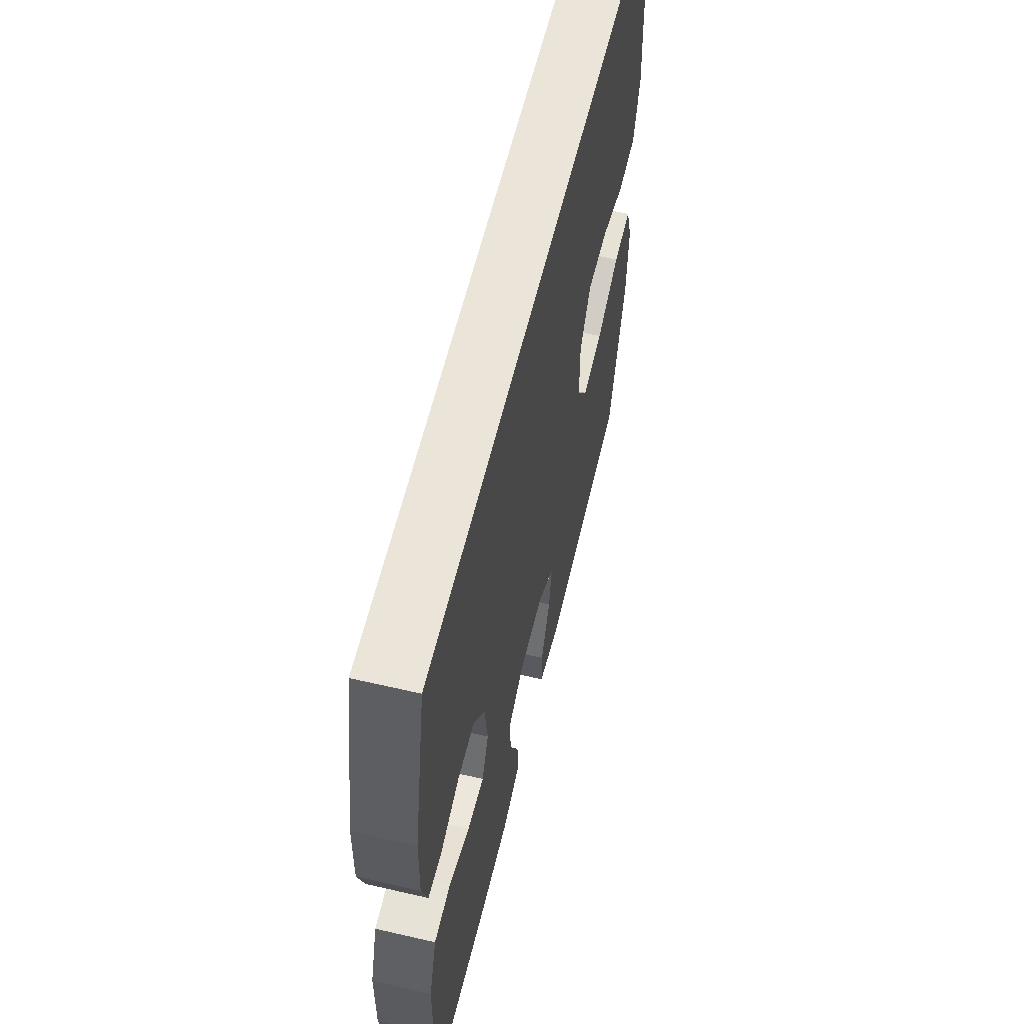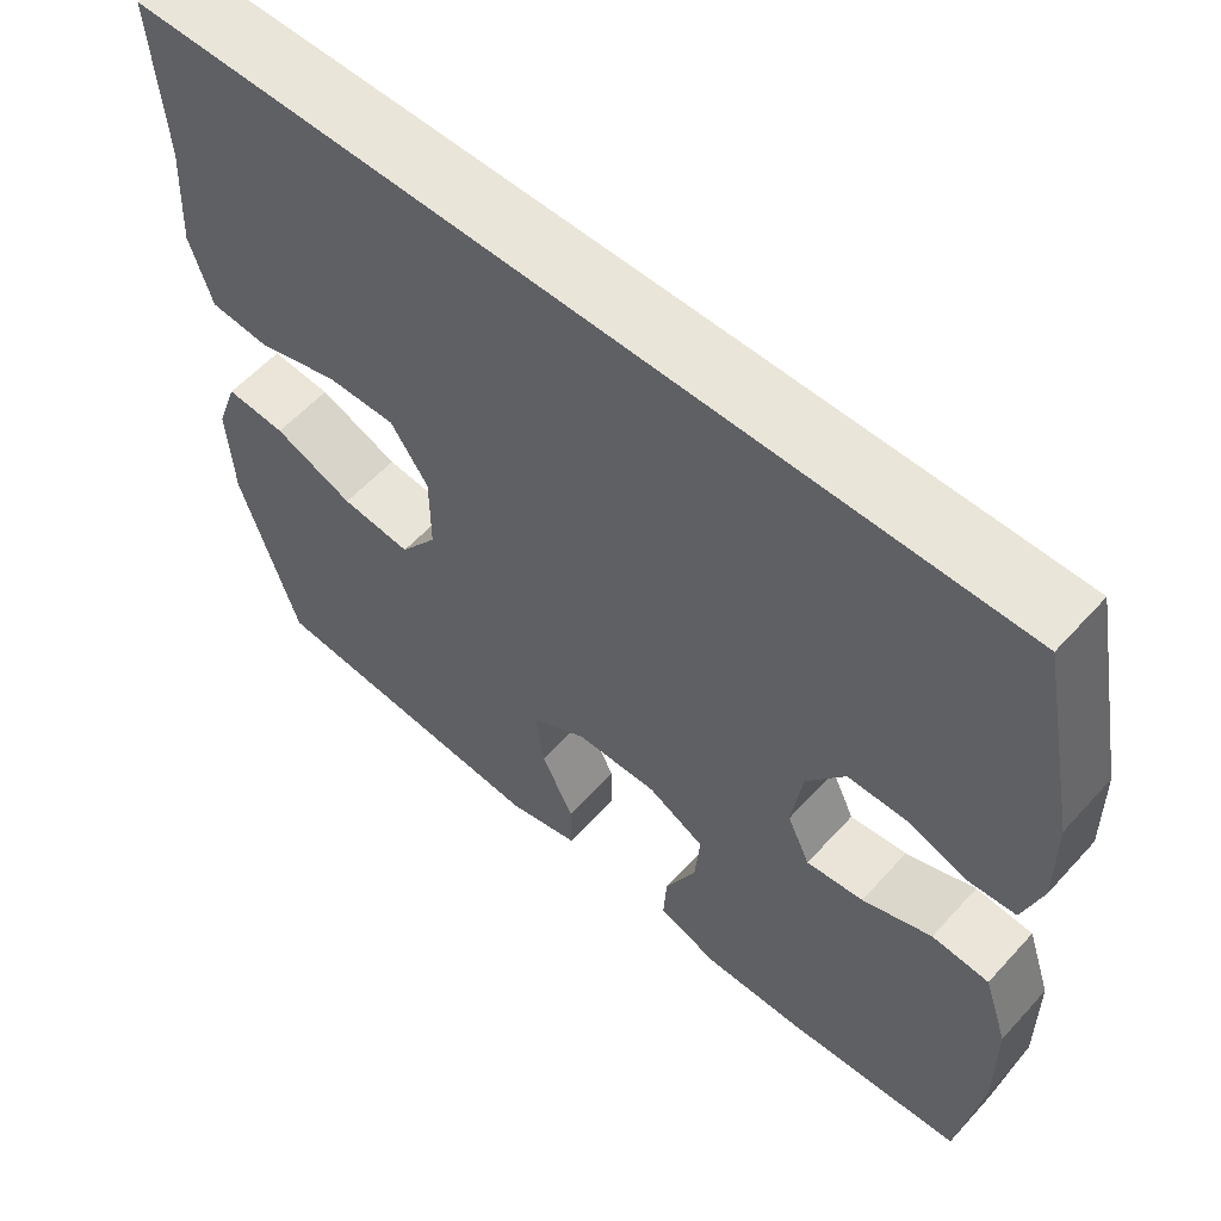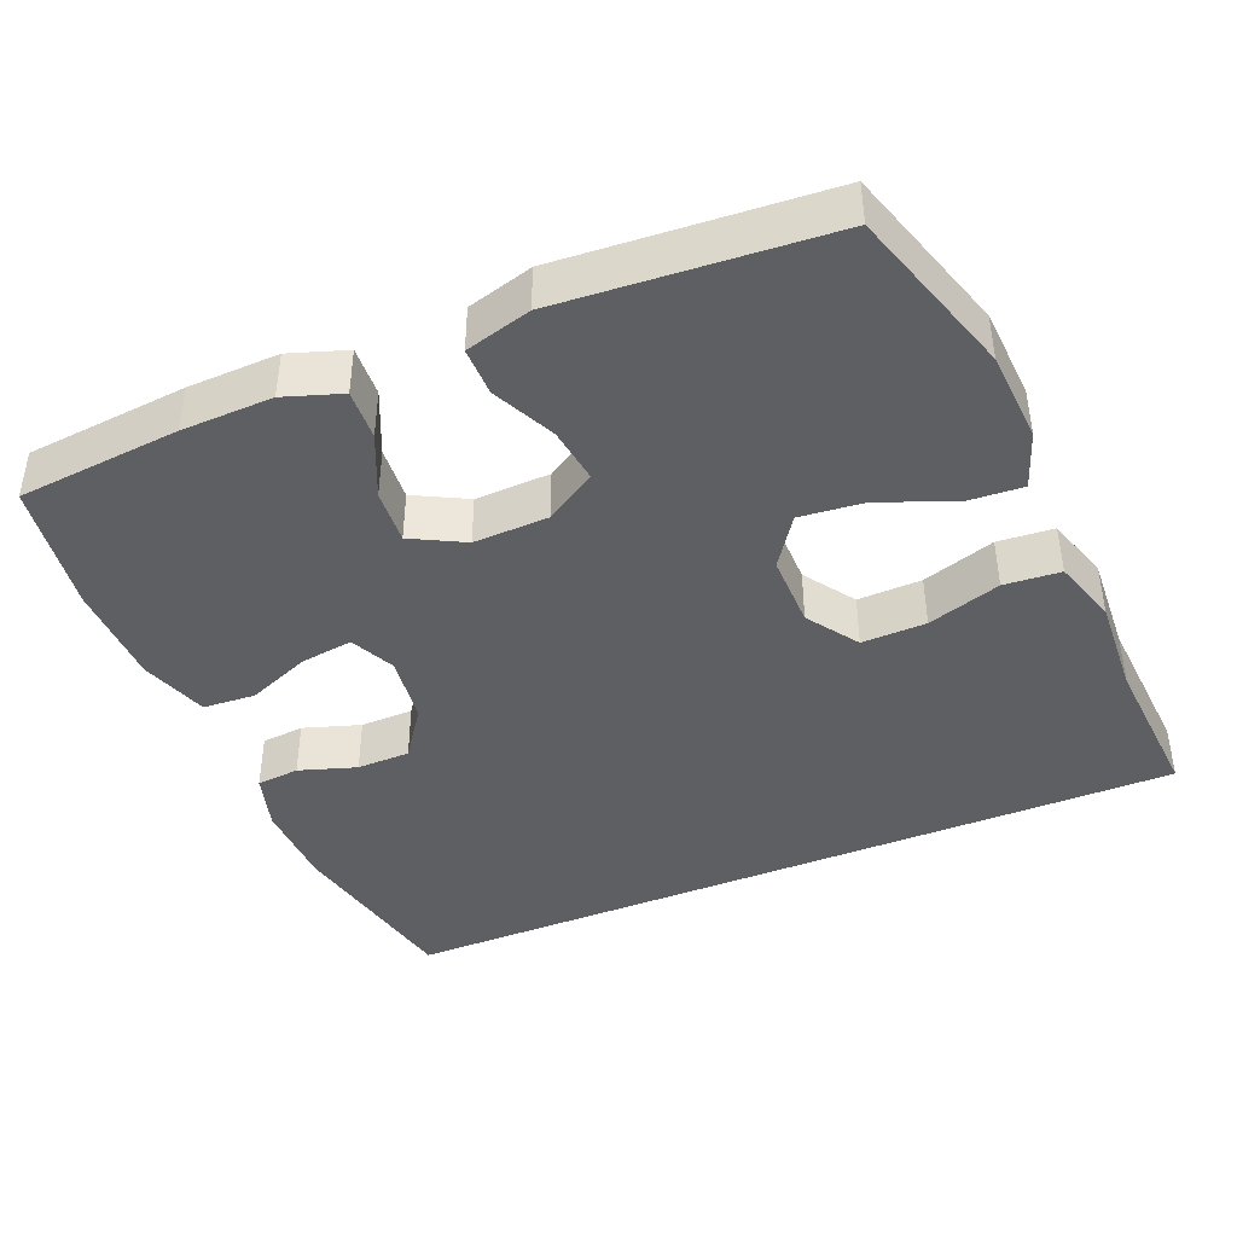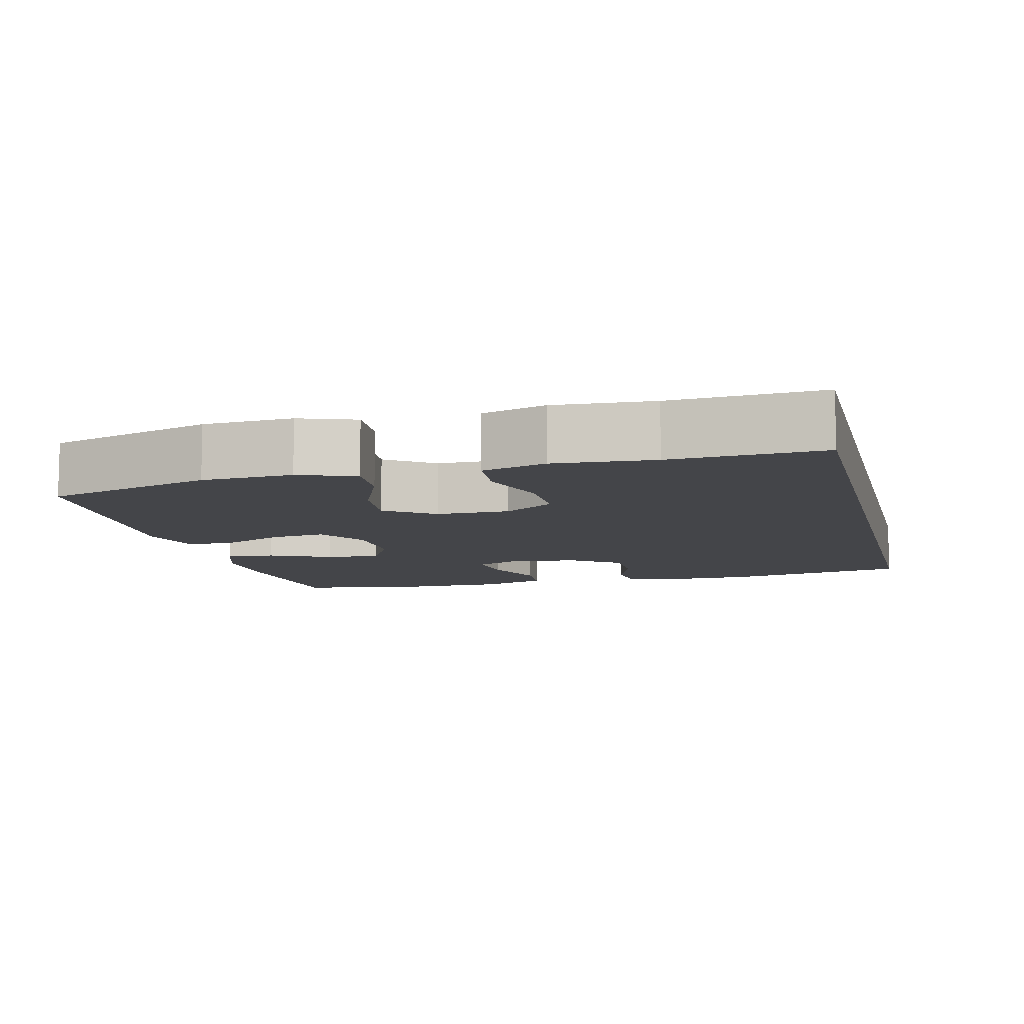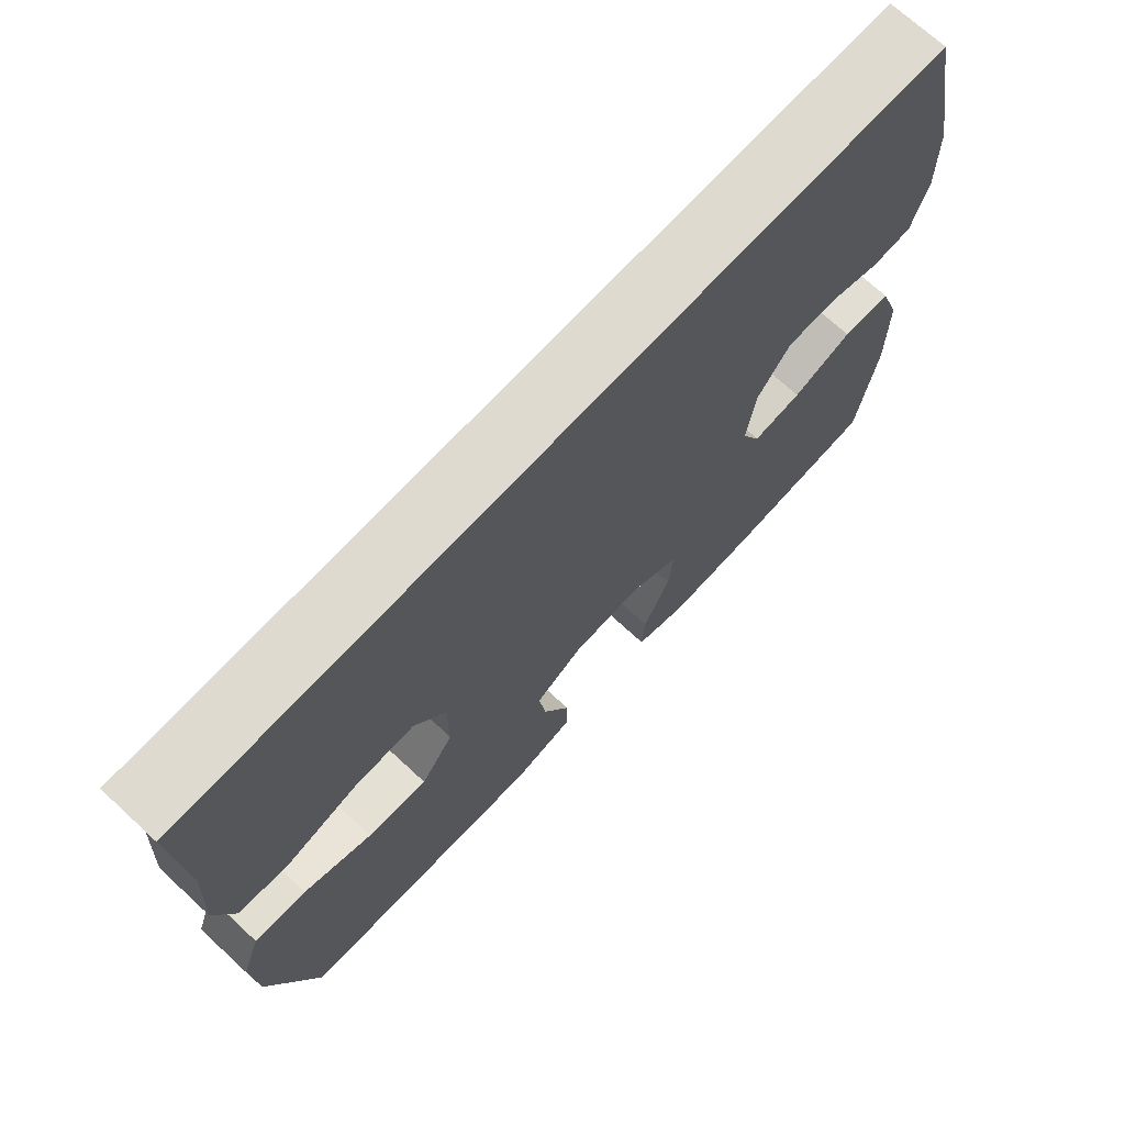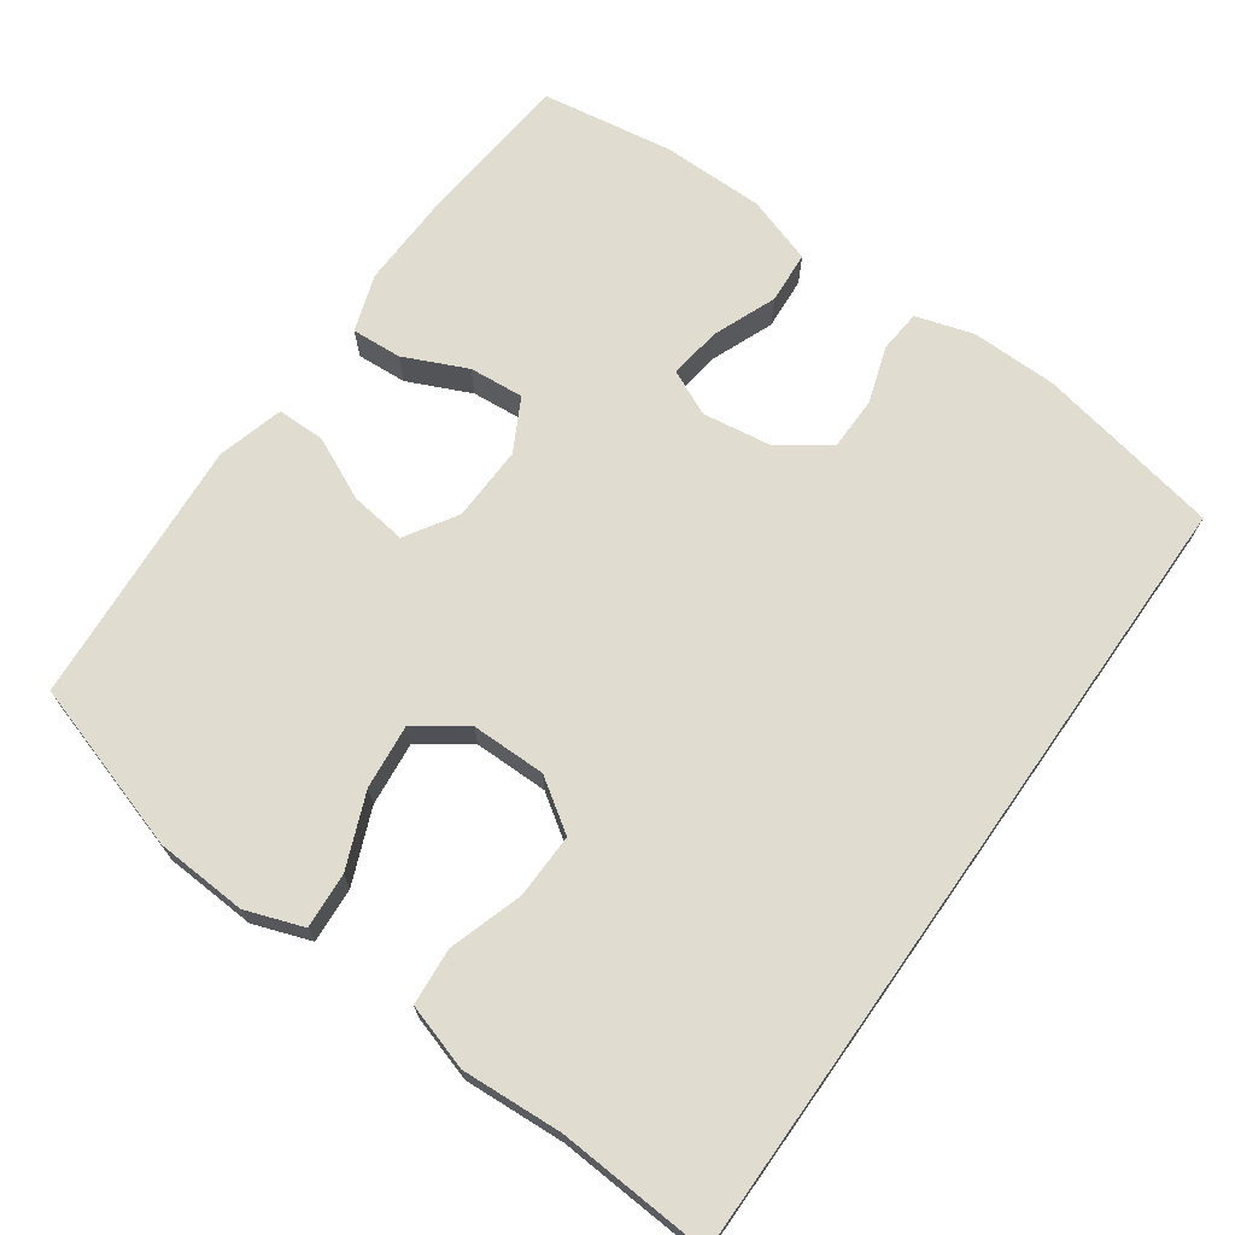
<metadata>
{"format":"obj","ext":"obj","renderer":"f3d","projection":"perspective","resolution":1024,"background":"white","views":[{"elev":59.3,"azim":103.4,"up":"+Z"},{"elev":57.8,"azim":41.7,"up":"+Z"},{"elev":-41.9,"azim":-157.2,"up":"+Y"},{"elev":-9.1,"azim":-76.3,"up":"+Y"},{"elev":71.0,"azim":-47.3,"up":"+Z"},{"elev":69.5,"azim":-54.7,"up":"+Y"}]}
</metadata>
<code>
v -0.583 0.07 0.5
v 0.479 0.07 0.5
v 0.528 0.07 0.255
v 0.53 0.07 0.14
v 0.507 0.07 0.064
v 0.45 0.07 0.059
v 0.374 0.07 0.084
v 0.303 0.07 0.083
v 0.256 0.07 0.017
v 0.243 0.07 -0.075
v 0.271 0.07 -0.135
v 0.341 0.07 -0.126
v 0.426 0.07 -0.092
v 0.496 0.07 -0.097
v 0.526 0.07 -0.187
v 0.527 0.07 -0.324
v 0.5 0.07 -0.5
v 0.283 0.07 -0.519
v 0.161 0.07 -0.522
v 0.085 0.07 -0.496
v 0.089 0.07 -0.429
v 0.127 0.07 -0.345
v 0.133 0.07 -0.272
v 0.063 0.07 -0.235
v -0.037 0.07 -0.238
v -0.105 0.07 -0.28
v -0.095 0.07 -0.355
v -0.056 0.07 -0.438
v -0.056 0.07 -0.503
v -0.144 0.07 -0.527
v -0.5 0.07 -0.5
v -0.57 0.07 -0.274
v -0.577 0.07 -0.152
v -0.55 0.07 -0.076
v -0.476 0.07 -0.081
v -0.378 0.07 -0.121
v -0.292 0.07 -0.13
v -0.246 0.07 -0.064
v -0.246 0.07 0.035
v -0.292 0.07 0.103
v -0.378 0.07 0.101
v -0.476 0.07 0.07
v -0.551 0.07 0.076
v -0.578 0.07 0.163
v -0.57 0.07 0.297
v -0.583 0 0.5
v 0.479 0 0.5
v 0.528 0 0.255
v 0.53 0 0.14
v 0.507 0 0.064
v 0.45 0 0.059
v 0.374 0 0.084
v 0.303 0 0.083
v 0.256 0 0.017
v 0.243 0 -0.075
v 0.271 0 -0.135
v 0.341 0 -0.126
v 0.426 0 -0.092
v 0.496 0 -0.097
v 0.526 0 -0.187
v 0.527 0 -0.324
v 0.5 0 -0.5
v 0.283 0 -0.519
v 0.161 0 -0.522
v 0.085 0 -0.496
v 0.089 0 -0.429
v 0.127 0 -0.345
v 0.133 0 -0.272
v 0.063 0 -0.235
v -0.037 0 -0.238
v -0.105 0 -0.28
v -0.095 0 -0.355
v -0.056 0 -0.438
v -0.056 0 -0.503
v -0.144 0 -0.527
v -0.5 0 -0.5
v -0.57 0 -0.274
v -0.577 0 -0.152
v -0.55 0 -0.076
v -0.476 0 -0.081
v -0.378 0 -0.121
v -0.292 0 -0.13
v -0.246 0 -0.064
v -0.246 0 0.035
v -0.292 0 0.103
v -0.378 0 0.101
v -0.476 0 0.07
v -0.551 0 0.076
v -0.578 0 0.163
v -0.57 0 0.297
f 43 44 45
f 42 43 45
f 41 42 45
f 2 3 4
f 1 2 4
f 45 1 4
f 41 45 4
f 40 41 4
f 39 40 4
f 34 35 36
f 33 34 36
f 32 33 36
f 31 32 36
f 30 31 36
f 29 30 36
f 28 29 36
f 27 28 36
f 26 27 36 37
f 25 26 37 38
f 20 21 22
f 19 20 22
f 18 19 22
f 17 18 22
f 16 17 22
f 15 16 22
f 14 15 22
f 13 14 22
f 12 13 22
f 11 12 22 23
f 10 11 23 24
f 4 5 6 7
f 4 7 8
f 39 4 8
f 25 38 39
f 24 25 39
f 10 24 39
f 9 10 39
f 8 9 39
f 90 89 88
f 90 88 87
f 90 87 86
f 49 48 47
f 49 47 46
f 49 46 90
f 49 90 86
f 49 86 85
f 49 85 84
f 81 80 79
f 81 79 78
f 81 78 77
f 81 77 76
f 81 76 75
f 81 75 74
f 81 74 73
f 81 73 72
f 82 81 72 71
f 83 82 71 70
f 67 66 65
f 67 65 64
f 67 64 63
f 67 63 62
f 67 62 61
f 67 61 60
f 67 60 59
f 67 59 58
f 67 58 57
f 68 67 57 56
f 69 68 56 55
f 52 51 50 49
f 53 52 49
f 53 49 84
f 84 83 70
f 84 70 69
f 84 69 55
f 84 55 54
f 84 54 53
f 1 46 47 2
f 2 47 48 3
f 3 48 49 4
f 4 49 50 5
f 5 50 51 6
f 6 51 52 7
f 7 52 53 8
f 8 53 54 9
f 9 54 55 10
f 10 55 56 11
f 11 56 57 12
f 12 57 58 13
f 13 58 59 14
f 14 59 60 15
f 15 60 61 16
f 16 61 62 17
f 17 62 63 18
f 18 63 64 19
f 19 64 65 20
f 20 65 66 21
f 21 66 67 22
f 22 67 68 23
f 23 68 69 24
f 24 69 70 25
f 25 70 71 26
f 26 71 72 27
f 27 72 73 28
f 28 73 74 29
f 29 74 75 30
f 30 75 76 31
f 31 76 77 32
f 32 77 78 33
f 33 78 79 34
f 34 79 80 35
f 35 80 81 36
f 36 81 82 37
f 37 82 83 38
f 38 83 84 39
f 39 84 85 40
f 40 85 86 41
f 41 86 87 42
f 42 87 88 43
f 43 88 89 44
f 44 89 90 45
f 45 90 46 1

</code>
